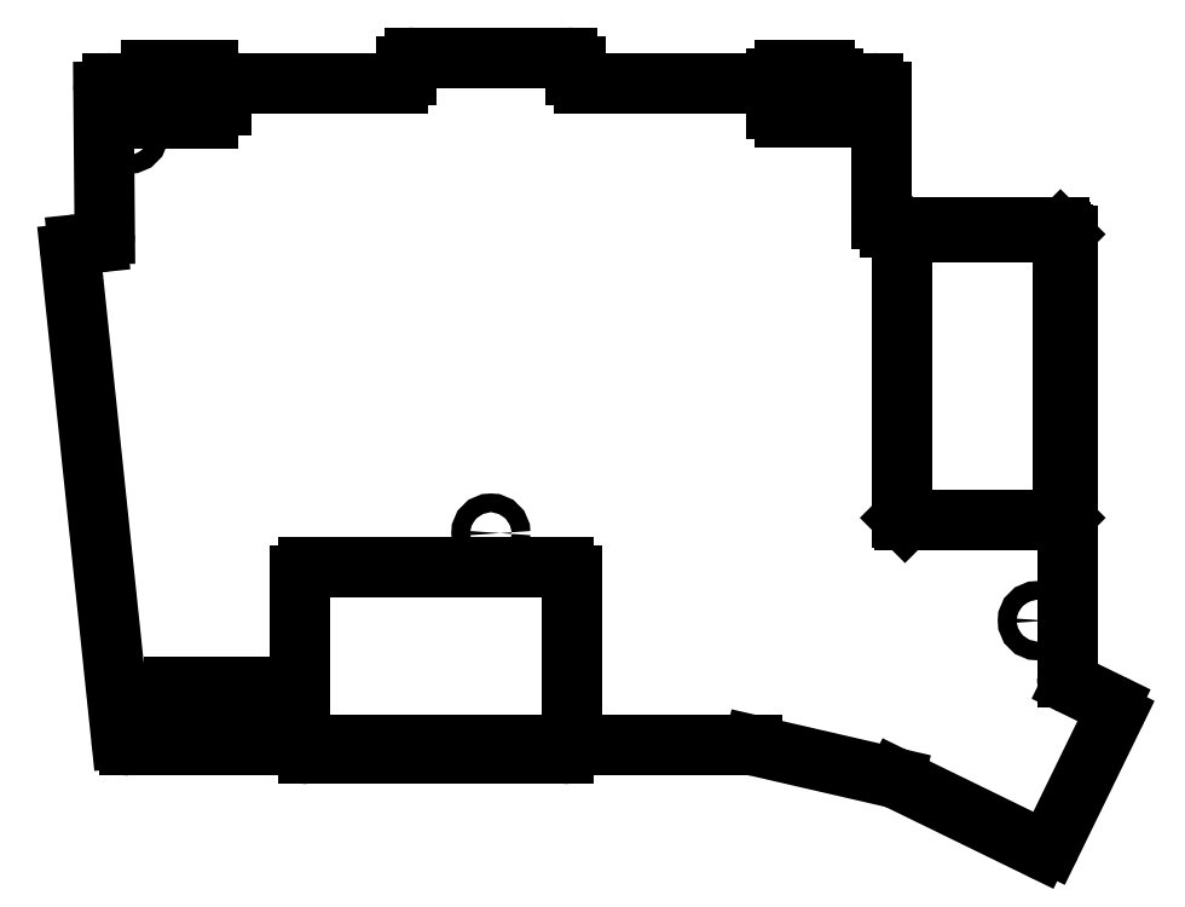
<metadata>
{"format":"dxf","ext":"dxf","renderer":"ezdxf+matplotlib","layout":"modelspace","background":"white","min_lineweight":24,"dpi":150}
</metadata>
<code>
0
SECTION
2
ENTITIES
0
LINE
8
0
10
85.61
20
-58.78
11
91.6
21
-115.8
0
LINE
8
0
10
86.5
20
-57.68
11
88.76
21
-57.44
0
LINE
8
0
10
145.1
20
-37.68
11
145.1
21
-36.68
0
LINE
8
0
10
144.1
20
-35.68
11
126.1
21
-35.68
0
LINE
8
0
10
125.1
20
-36.68
11
125.1
21
-37.68
0
LINE
8
0
10
181.1
20
-54.68
11
181.1
21
-39.68
0
LINE
8
0
10
92.6
20
-116.7
11
166
21
-116.7
0
LINE
8
0
10
166.2
20
-116.7
11
182.7
21
-120.5
0
LINE
8
0
10
182.9
20
-120.6
11
199.8
21
-128.8
0
LINE
8
0
10
201.1
20
-128.4
11
208.6
21
-113.1
0
LINE
8
0
10
203.6
20
-109.6
11
208.1
21
-111.8
0
LINE
8
0
10
182.1
20
-55.68
11
202
21
-55.68
0
LINE
8
0
10
203
20
-56.68
11
203
21
-108.7
0
LINE
8
0
10
89.66
20
-56.44
11
89.51
21
-39.69
0
LINE
8
0
10
90.51
20
-38.68
11
124.1
21
-38.68
0
LINE
8
0
10
146.1
20
-38.68
11
180.1
21
-38.68
0
ARC
8
0
10
92.6
20
-115.7
40
1
50
186
51
270
0
ARC
8
0
10
166
20
-117.7
40
1
50
77
51
90
0
ARC
8
0
10
182.5
20
-121.5
40
1
50
64
51
77
0
ARC
8
0
10
200.2
20
-127.9
40
1
50
244
51
334
0
ARC
8
0
10
207.7
20
-112.7
40
1
50
334
51
64
0
ARC
8
0
10
204
20
-108.7
40
1
50
180
51
244
0
ARC
8
0
10
202
20
-56.68
40
1
50
0
51
90
0
ARC
8
0
10
182.1
20
-54.68
40
1
50
180
51
270
0
ARC
8
0
10
180.1
20
-39.68
40
1
50
0
51
90
0
ARC
8
0
10
146.1
20
-37.68
40
1
50
180
51
270
0
ARC
8
0
10
144.1
20
-36.68
40
1
50
0
51
90
0
ARC
8
0
10
126.1
20
-36.68
40
1
50
90
51
180
0
ARC
8
0
10
124.1
20
-37.68
40
1
50
270
51
0
0
ARC
8
0
10
90.51
20
-39.68
40
1
50
90
51
180.5
0
ARC
8
0
10
88.66
20
-56.45
40
1
50
276
51
0.5086
0
ARC
8
0
10
86.61
20
-58.67
40
1
50
96
51
186
0
CIRCLE
8
0
10
92.5
20
-44.68
40
1.1
0
CIRCLE
8
0
10
178.1
20
-41.18
40
1.1
0
CIRCLE
8
0
10
135.1
20
-91.68
40
1.1
0
CIRCLE
8
0
10
199.5
20
-102
40
1.1
0
CIRCLE
8
0
10
94.7
20
-113.7
40
1.1
0
LINE
8
0
10
183.9
20
-90.18
11
202.3
21
-90.18
0
LINE
8
0
10
202.3
20
-90.18
11
202.5
21
-89.89
0
LINE
8
0
10
202.5
20
-89.89
11
202.5
21
-56.48
0
LINE
8
0
10
202.3
20
-56.18
11
202.5
21
-56.48
0
LINE
8
0
10
183.9
20
-56.18
11
202.3
21
-56.18
0
LINE
8
0
10
183.6
20
-56.48
11
183.9
21
-56.18
0
LINE
8
0
10
183.6
20
-89.89
11
183.6
21
-56.48
0
LINE
8
0
10
183.6
20
-89.89
11
183.9
21
-90.18
0
LINE
8
0
10
97.85
20
-109.8
11
112.6
21
-109.8
0
LINE
8
0
10
97.85
20
-109.8
11
97.85
21
-116.7
0
LINE
8
0
10
113.6
20
-117.7
11
143.6
21
-117.7
0
ARC
8
0
10
143.6
20
-116.7
40
1
50
270
51
360
0
LINE
8
0
10
144.6
20
-116.7
11
144.6
21
-96.68
0
ARC
8
0
10
143.6
20
-96.68
40
1
50
0
51
90
0
LINE
8
0
10
143.6
20
-95.68
11
113.6
21
-95.68
0
ARC
8
0
10
113.6
20
-96.68
40
1
50
90
51
180
0
LINE
8
0
10
112.6
20
-96.68
11
112.6
21
-109.8
0
ARC
8
0
10
113.6
20
-116.7
40
1
50
180
51
270
0
LINE
8
0
10
95.15
20
-42.78
11
101.9
21
-42.78
0
ARC
8
0
10
101.9
20
-41.28
40
1.5
50
270
51
360
0
LINE
8
0
10
103.4
20
-41.28
11
103.4
21
-38.68
0
ARC
8
0
10
101.9
20
-38.68
40
1.5
50
0
51
90
0
LINE
8
0
10
101.9
20
-37.18
11
95.15
21
-37.18
0
ARC
8
0
10
95.15
20
-38.68
40
1.5
50
90
51
180
0
LINE
8
0
10
93.65
20
-38.68
11
93.65
21
-41.28
0
ARC
8
0
10
95.15
20
-41.28
40
1.5
50
180
51
270
0
LINE
8
0
10
169.8
20
-42.68
11
174.5
21
-42.68
0
ARC
8
0
10
174.5
20
-41.68
40
1
50
270
51
360
0
LINE
8
0
10
175.5
20
-41.68
11
175.5
21
-38.18
0
ARC
8
0
10
174.5
20
-38.18
40
1
50
0
51
90
0
LINE
8
0
10
174.5
20
-37.18
11
169.8
21
-37.18
0
ARC
8
0
10
169.8
20
-38.18
40
1
50
90
51
180
0
LINE
8
0
10
168.8
20
-38.18
11
168.8
21
-41.68
0
ARC
8
0
10
169.8
20
-41.68
40
1
50
180
51
270
0
ENDSEC
0
EOF

</code>
